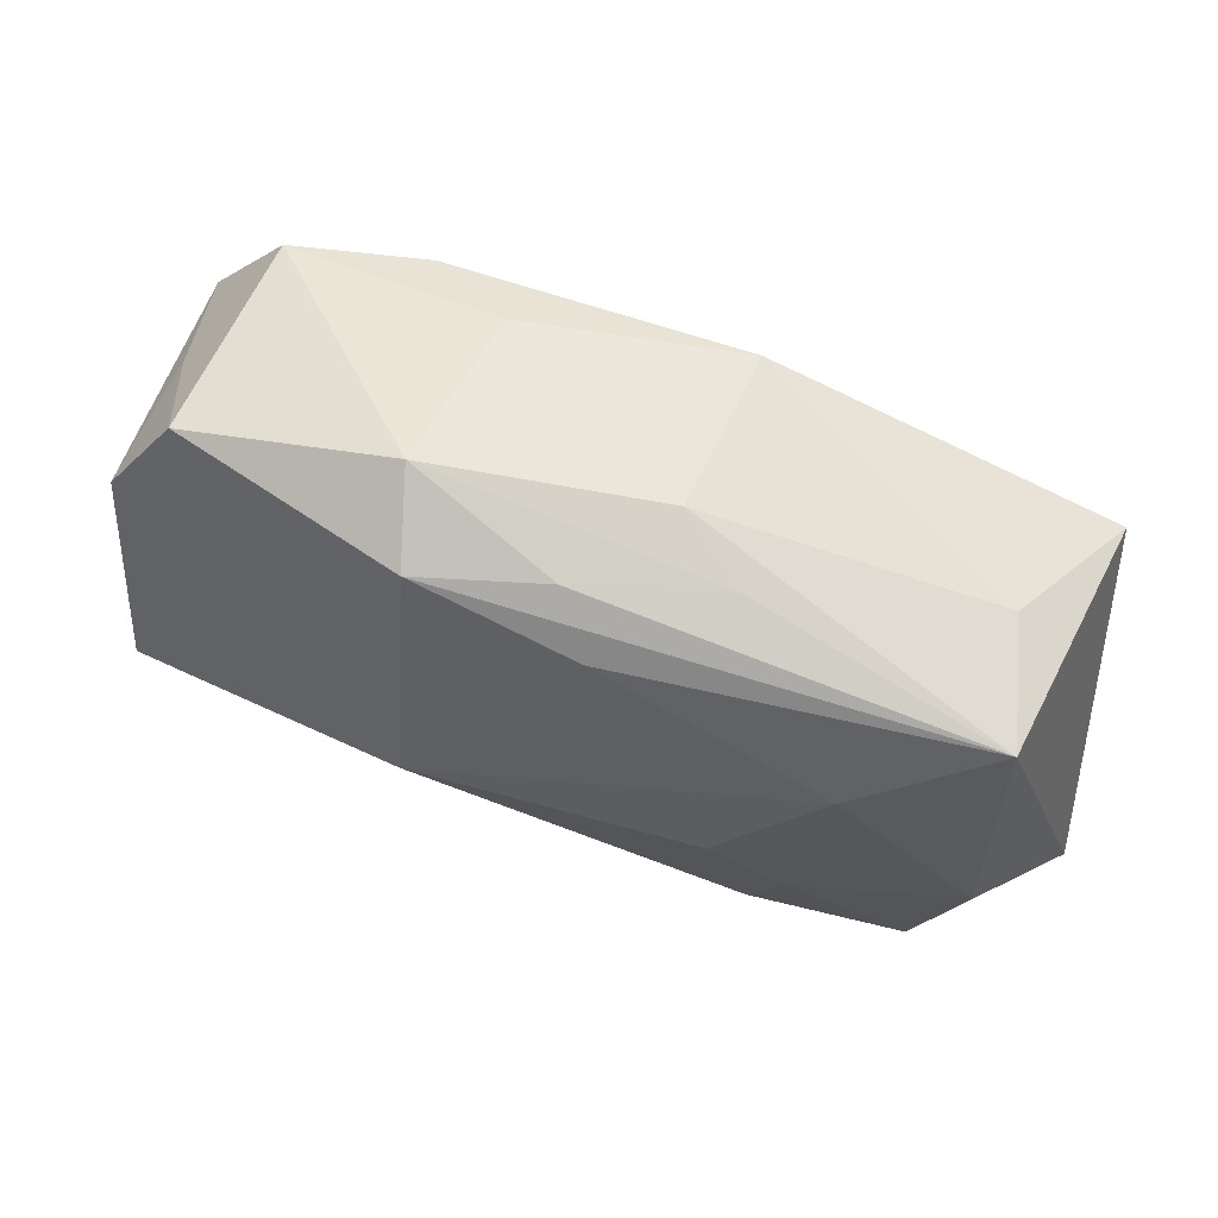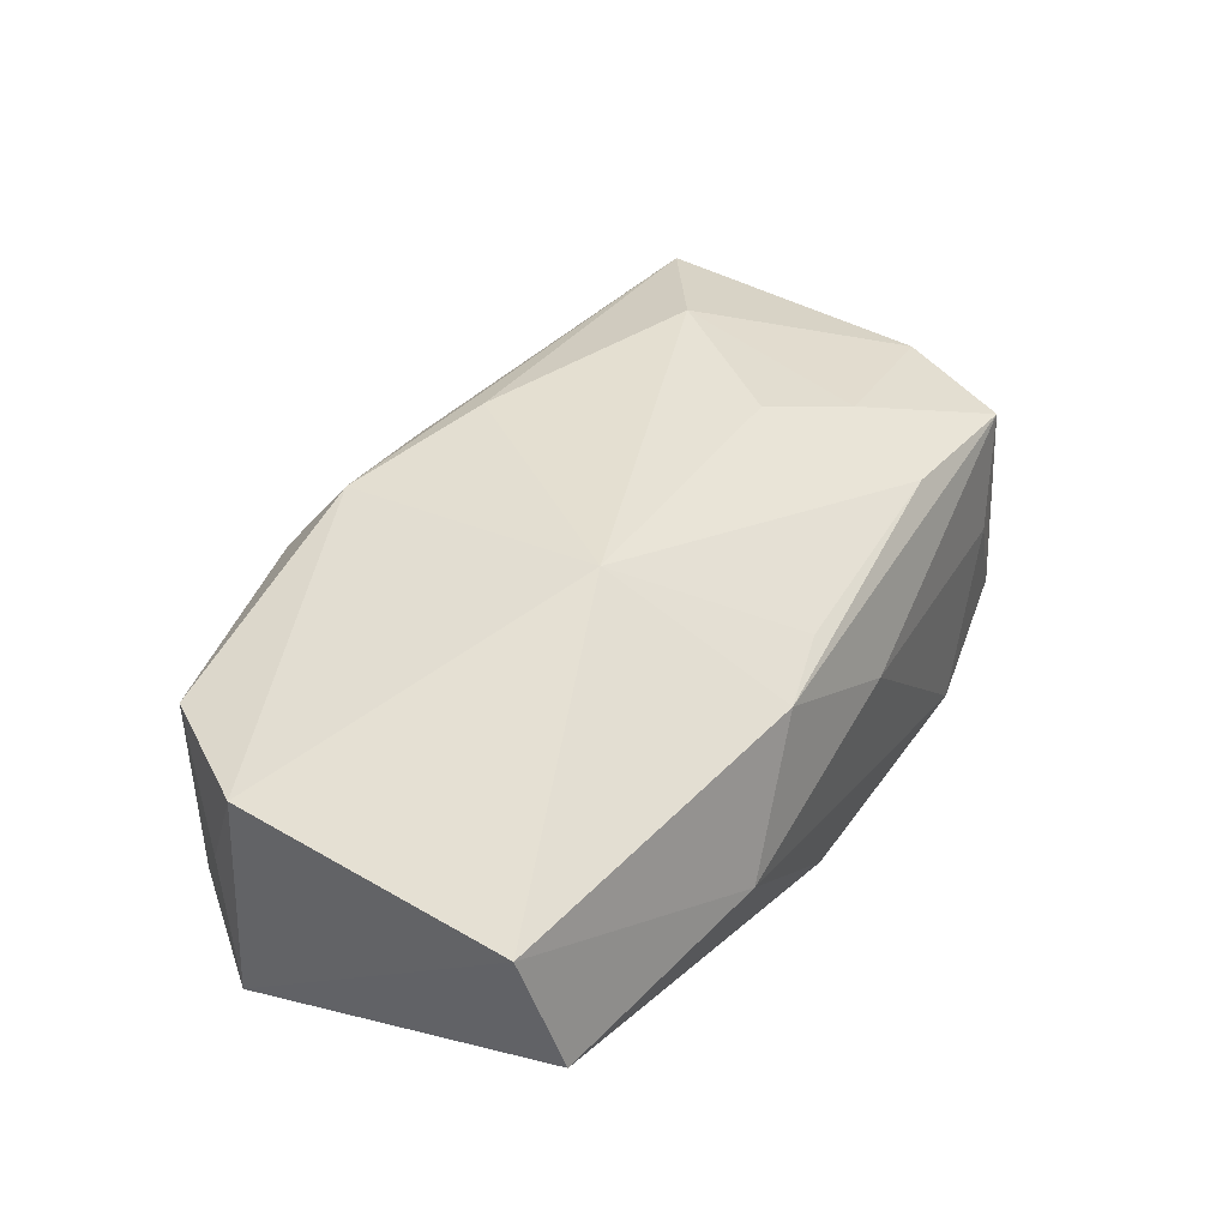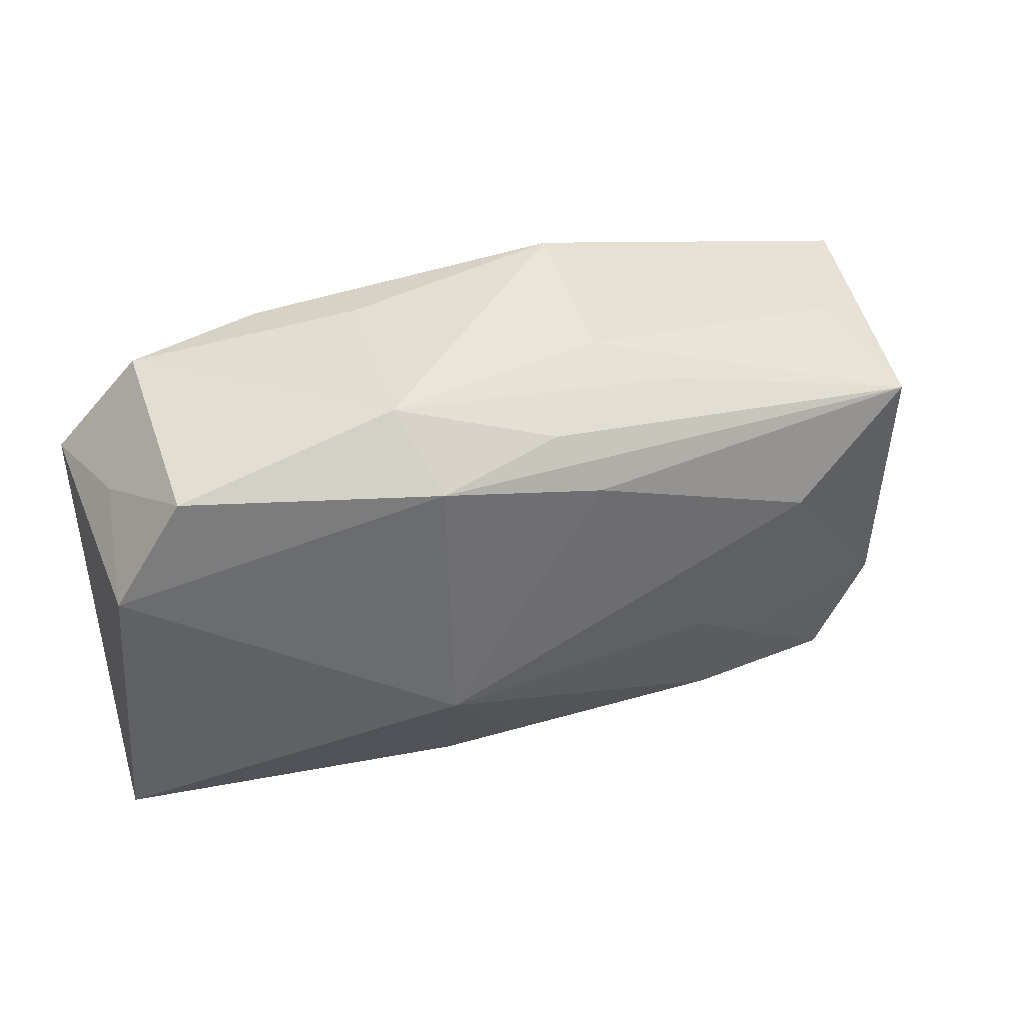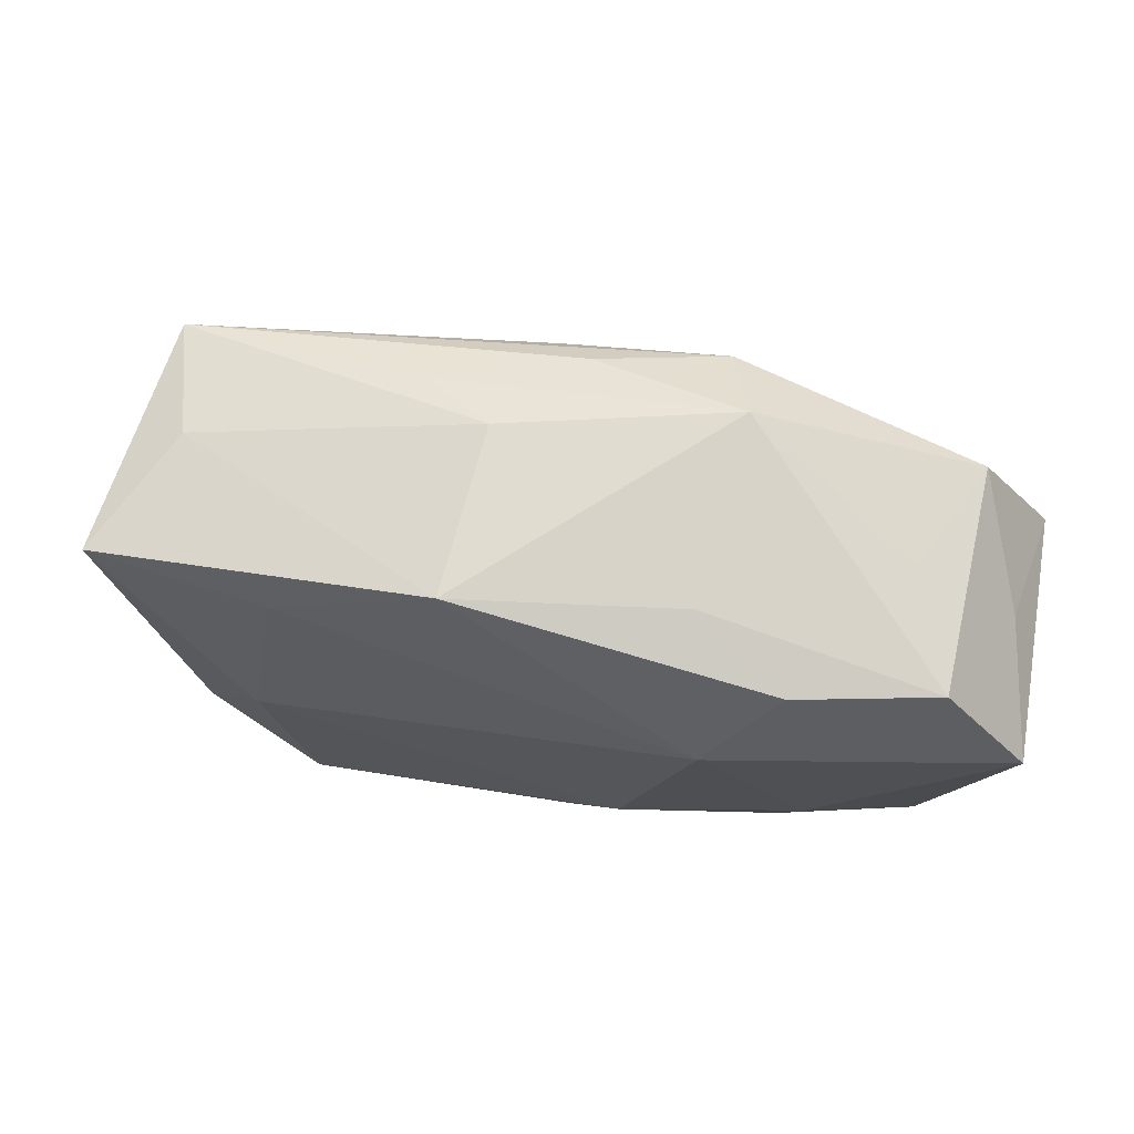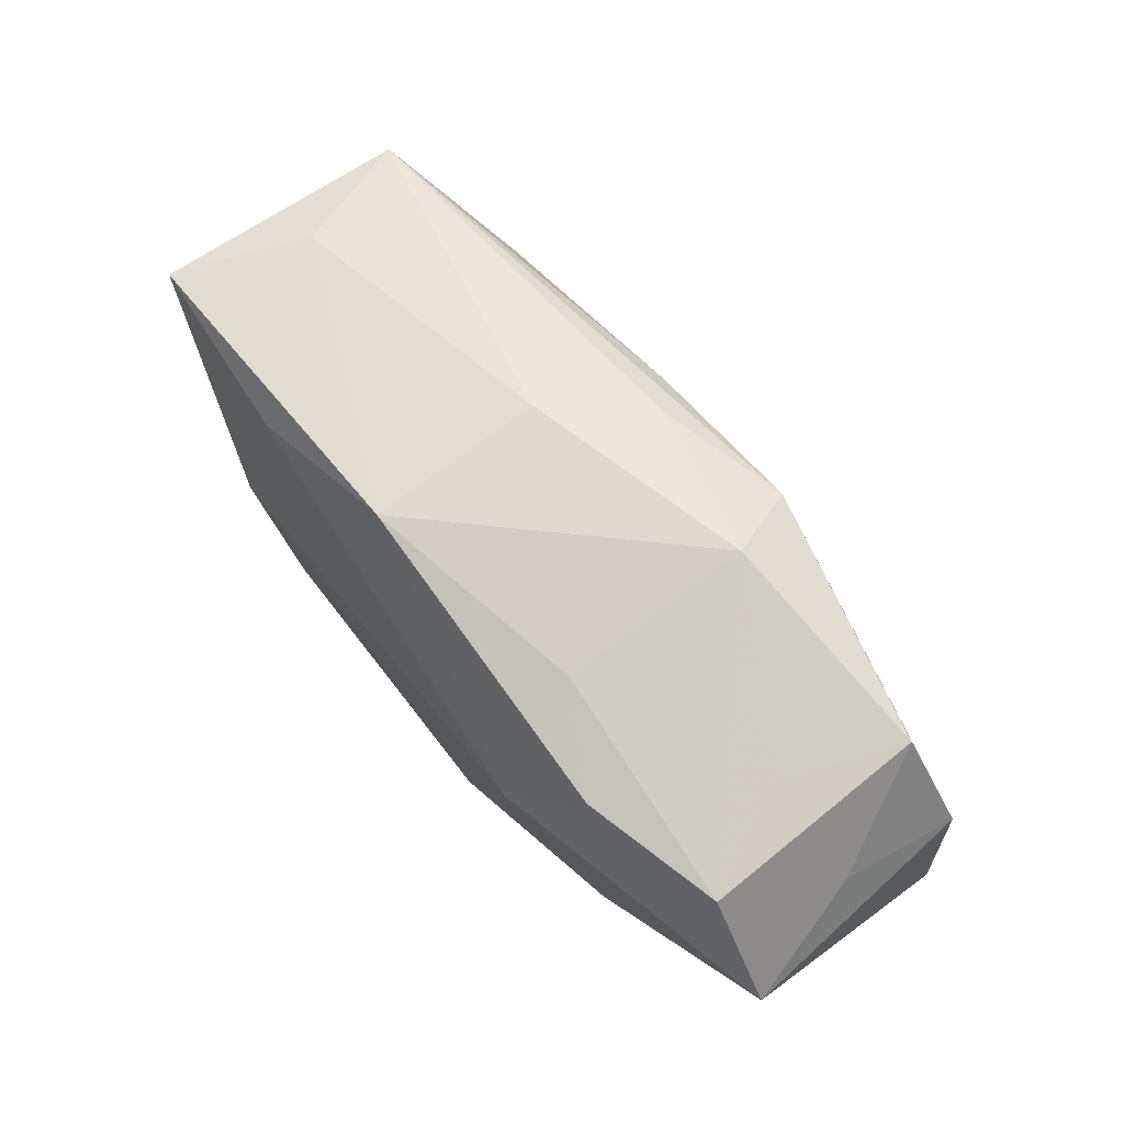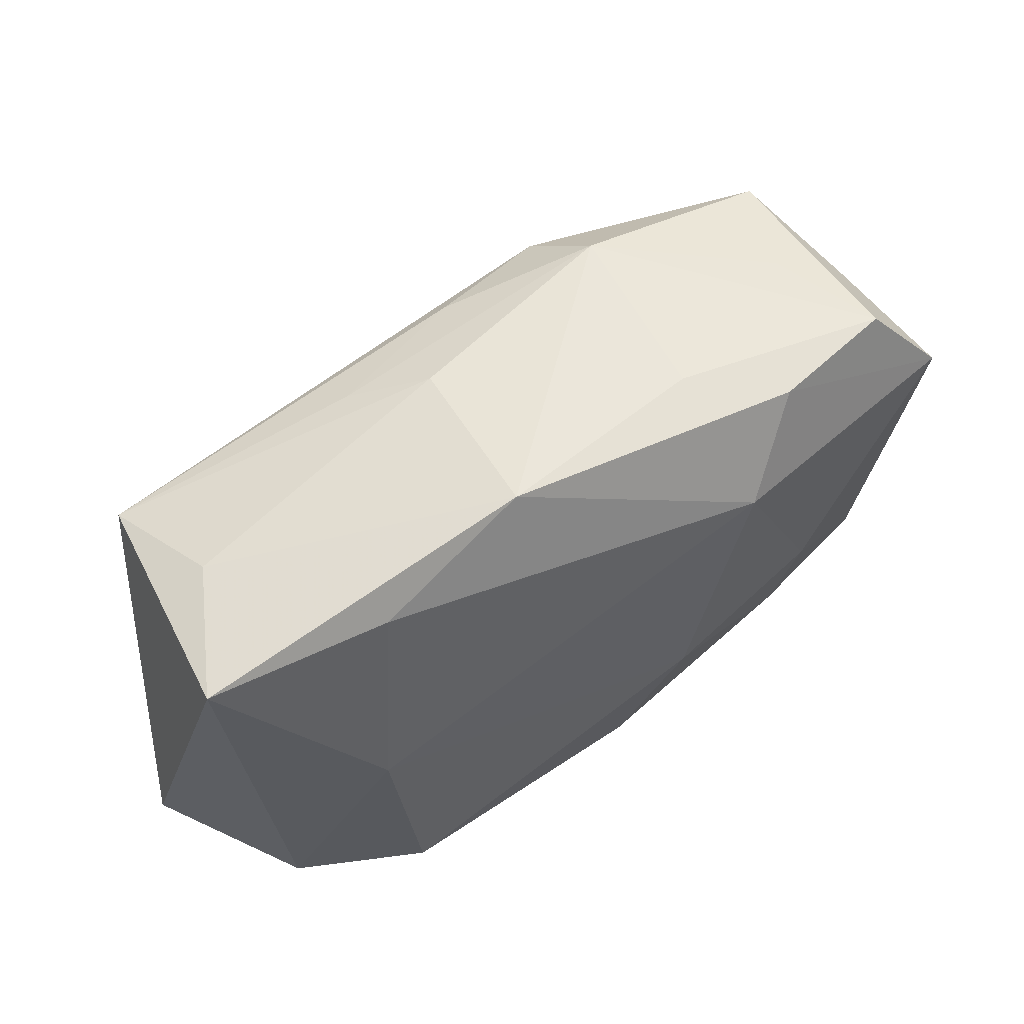
<metadata>
{"format":"obj","ext":"obj","renderer":"f3d","projection":"perspective","resolution":1024,"background":"white","views":[{"elev":57.2,"azim":23.0,"up":"+Y"},{"elev":46.0,"azim":-59.9,"up":"+Z"},{"elev":44.7,"azim":-17.4,"up":"+Y"},{"elev":69.3,"azim":-166.1,"up":"+Y"},{"elev":74.4,"azim":-127.7,"up":"+Y"},{"elev":52.9,"azim":149.3,"up":"+Y"}]}
</metadata>
<code>
v 0.03668 0.0148 0.009843
v -0.01778 -0.02246 0.0003822
v 0.04208 -0.01607 -0.001025
v -0.03898 -0.01858 0.0008997
v 0.003738 -0.02246 0.003705
v -0.03994 -0.01506 0.01244
v -0.03784 0.01064 0.0116
v -0.008048 -0.009035 -0.01634
v 0.03312 -0.0207 -0.01157
v -0.0314 0.02007 0.01077
v 0.00177 0.02027 0.01236
v 0.03831 0.01571 -0.0121
v -0.02747 0.02099 0.0007472
v -0.03183 0.0201 -0.009067
v 0.01452 0.01992 0.007677
v 0.02518 0.007429 0.01457
v -0.02397 -0.005908 -0.01334
v -0.0113 0.0222 -0.007496
v 0.008311 0.02257 -0.01157
v 0.02203 0.01651 -0.01352
v 0.01563 -0.004788 0.01591
v -0.03387 -0.01243 -0.008806
v 0.03183 -0.01964 0.009383
v 0.02827 -0.02124 -0.000712
v 0.02461 -0.001877 -0.01634
v -0.01192 0.02418 0.008986
v 0.01824 -0.01852 0.01194
v 0.0214 -0.02236 -0.01553
v -0.03638 0.0145 0.0009398
v 0.004988 0.01563 0.01538
v -0.01405 0.01218 -0.01634
v 0.0364 -0.009424 0.009454
v -0.03959 0.01104 -0.009985
v -0.001949 -0.01879 0.01196
v -0.01975 0.02019 -0.01231
v 0.02194 -0.01045 0.01366
v -0.02209 -0.0145 -0.01178
v -0.002829 -0.02154 -0.01368
v 0.03311 0.01705 -0.0007092
v -0.009449 0.01949 0.01576
v -0.0099 -0.004315 0.01905
v -0.008645 -0.02038 0.01101
v 0.008069 0.02246 0.00378
f 41 7 6
f 16 30 41
f 1 30 16
f 3 1 32
f 32 23 3
f 1 16 32
f 3 23 9
f 38 28 2
f 38 8 28
f 42 6 2
f 41 6 42
f 2 6 4
f 4 38 2
f 22 38 4
f 21 16 41
f 28 9 24
f 24 9 23
f 12 1 3
f 3 9 12
f 31 8 17
f 37 38 22
f 8 38 37
f 22 17 37
f 37 17 8
f 5 42 2
f 23 42 5
f 5 24 23
f 2 28 5
f 28 24 5
f 27 42 23
f 35 19 31
f 18 19 35
f 35 14 18
f 25 9 28
f 25 12 9
f 25 8 31
f 28 8 25
f 1 12 39
f 39 12 19
f 33 17 22
f 31 17 33
f 22 4 33
f 33 35 31
f 14 35 33
f 33 4 6
f 33 6 7
f 41 42 34
f 34 27 41
f 42 27 34
f 36 27 23
f 23 32 36
f 36 21 41
f 41 27 36
f 36 32 16
f 16 21 36
f 18 14 26
f 26 19 18
f 20 25 31
f 12 25 20
f 31 19 20
f 19 12 20
f 29 33 7
f 10 29 7
f 14 33 10
f 33 29 10
f 43 39 19
f 19 26 43
f 1 39 43
f 40 30 1
f 26 10 40
f 41 30 40
f 40 7 41
f 40 10 7
f 13 26 14
f 14 10 13
f 13 10 26
f 1 43 15
f 15 43 26
f 11 40 1
f 26 40 11
f 1 15 11
f 11 15 26

</code>
